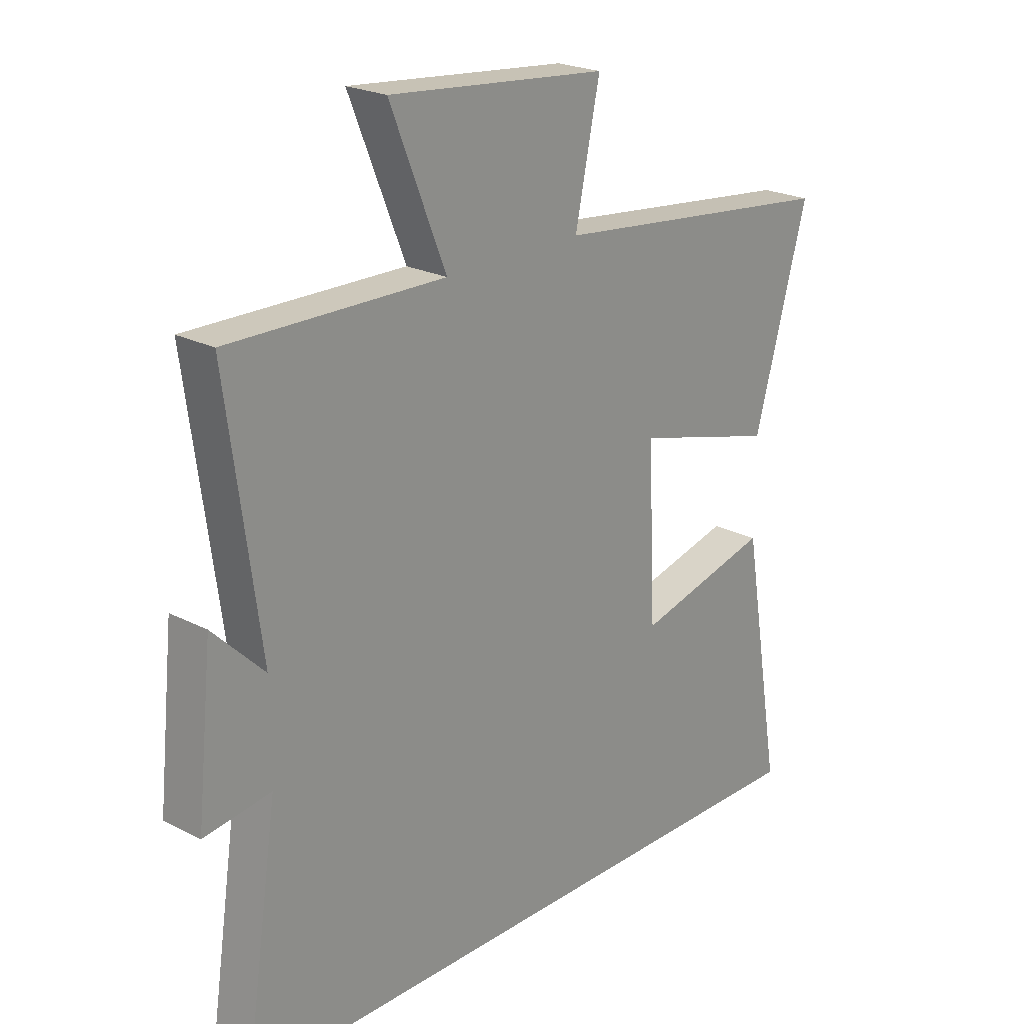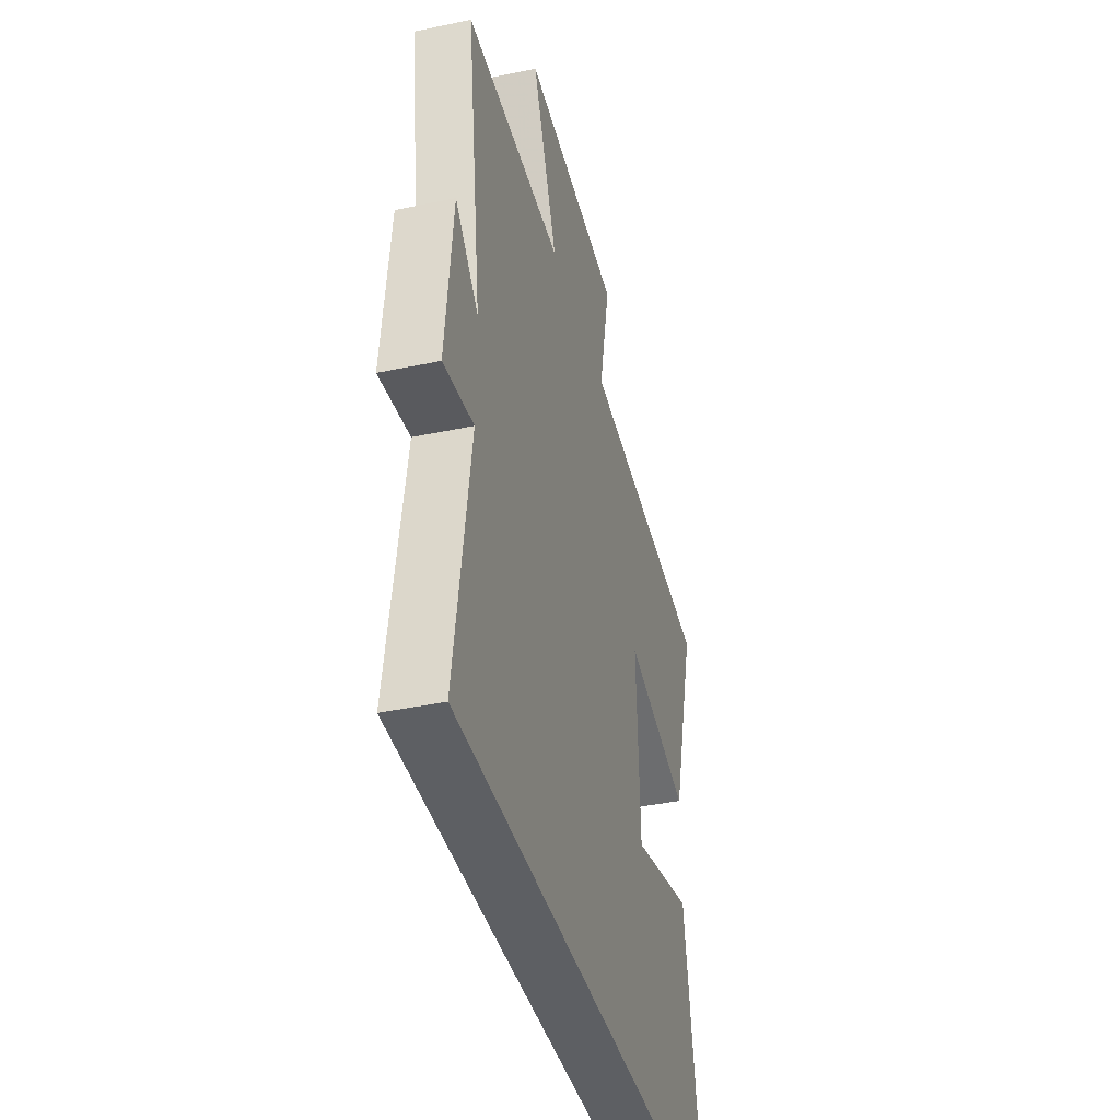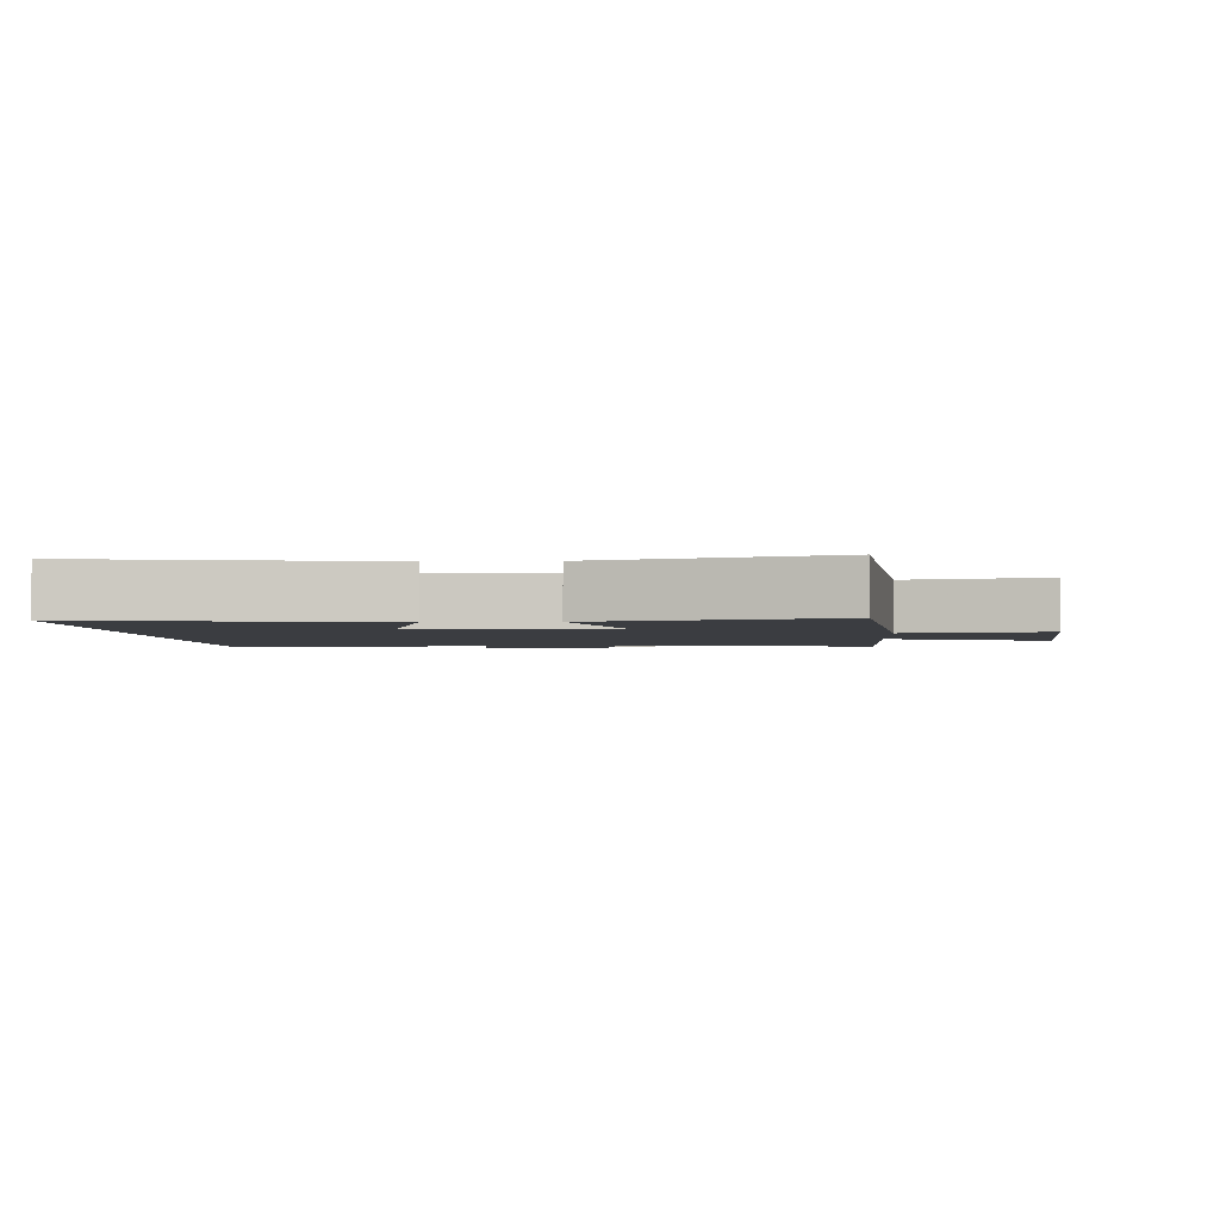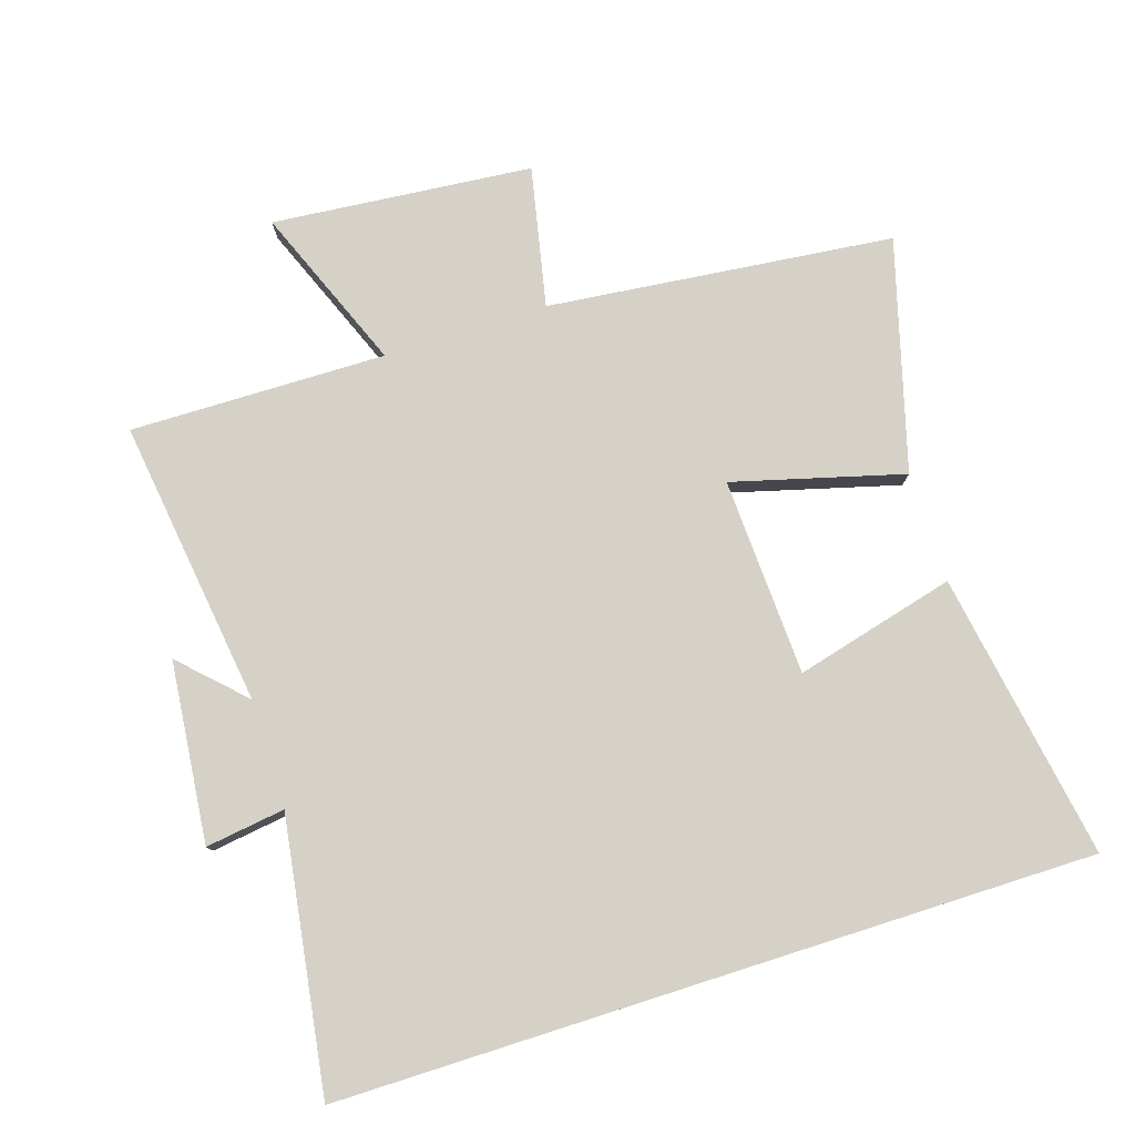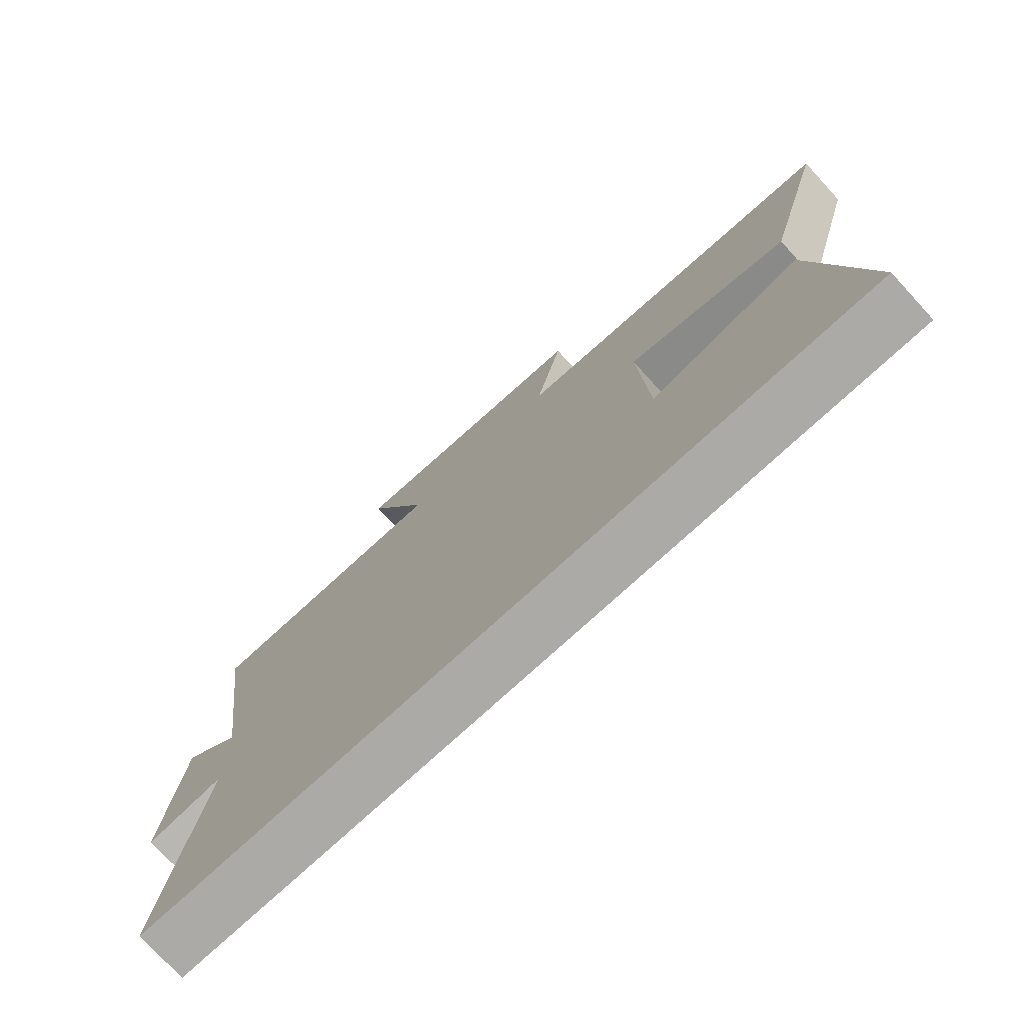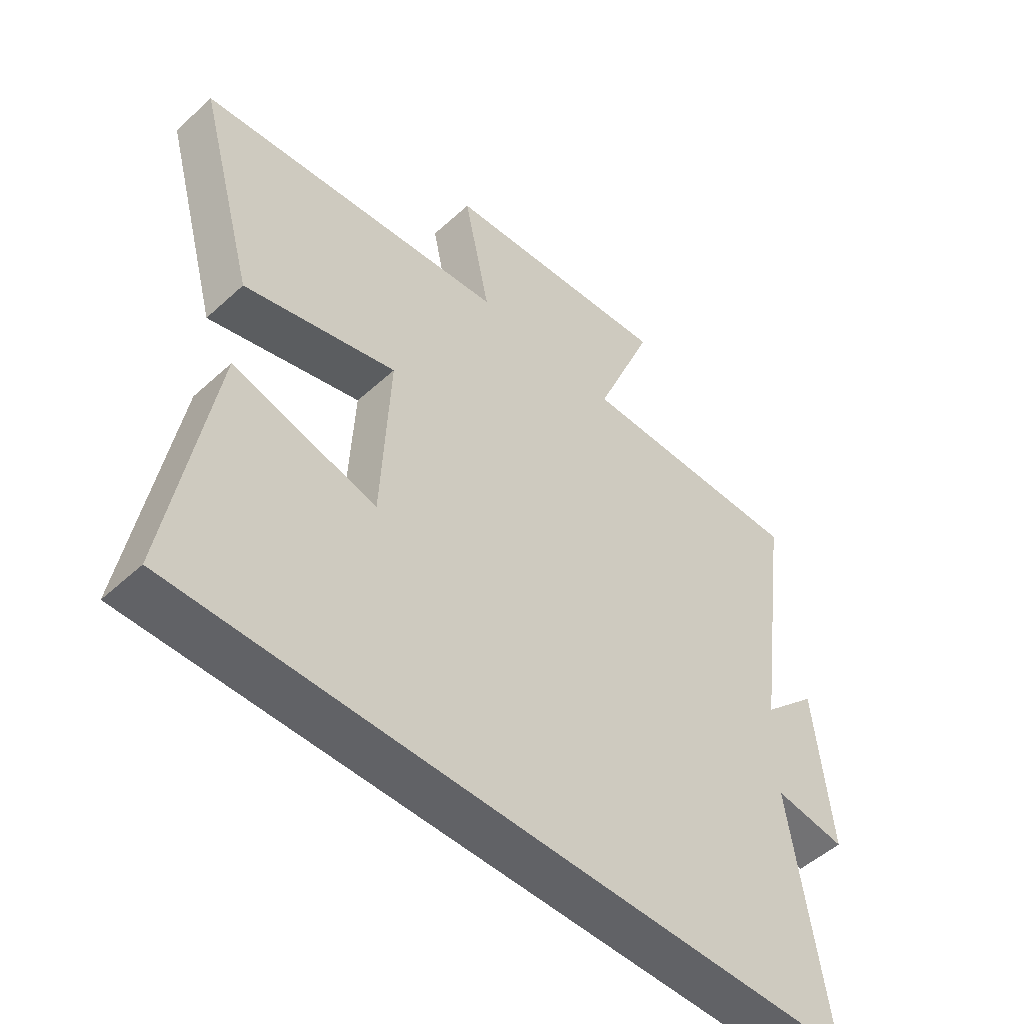
<metadata>
{"format":"obj","ext":"obj","renderer":"f3d","projection":"perspective","resolution":1024,"background":"white","views":[{"elev":22.5,"azim":131.7,"up":"+Z"},{"elev":-39.8,"azim":104.7,"up":"+Z"},{"elev":-2.4,"azim":-86.8,"up":"+Y"},{"elev":78.8,"azim":162.3,"up":"+Y"},{"elev":-75.9,"azim":-137.4,"up":"+Z"},{"elev":-50.7,"azim":-45.1,"up":"+Z"}]}
</metadata>
<code>
v -0.573 0.07 -0.5
v -0.5 0.07 -0.068
v -0.258 0.07 -0.131
v -0.244 0.07 0.167
v -0.5 0.07 0.098
v -0.596 0.07 0.444
v -0.075 0.07 0.5
v -0.119 0.07 0.711
v 0.273 0.07 0.747
v 0.173 0.07 0.5
v 0.559 0.07 0.505
v 0.5 0.07 0.071
v 0.592 0.07 0.162
v 0.62 0.07 -0.11
v 0.5 0.07 -0.093
v 0.561 0.07 -0.5
v -0.573 0 -0.5
v -0.5 0 -0.068
v -0.258 0 -0.131
v -0.244 0 0.167
v -0.5 0 0.098
v -0.596 0 0.444
v -0.075 0 0.5
v -0.119 0 0.711
v 0.273 0 0.747
v 0.173 0 0.5
v 0.559 0 0.505
v 0.5 0 0.071
v 0.592 0 0.162
v 0.62 0 -0.11
v 0.5 0 -0.093
v 0.561 0 -0.5
f 15 16 1
f 12 13 14 15
f 12 15 1
f 10 11 12
f 7 8 9 10
f 4 5 6 7
f 3 4 7 10
f 1 2 3
f 12 1 3
f 3 10 12
f 17 32 31
f 31 30 29 28
f 17 31 28
f 28 27 26
f 26 25 24 23
f 23 22 21 20
f 26 23 20 19
f 19 18 17
f 19 17 28
f 28 26 19
f 1 17 18 2
f 2 18 19 3
f 3 19 20 4
f 4 20 21 5
f 5 21 22 6
f 6 22 23 7
f 7 23 24 8
f 8 24 25 9
f 9 25 26 10
f 10 26 27 11
f 11 27 28 12
f 12 28 29 13
f 13 29 30 14
f 14 30 31 15
f 15 31 32 16
f 16 32 17 1

</code>
